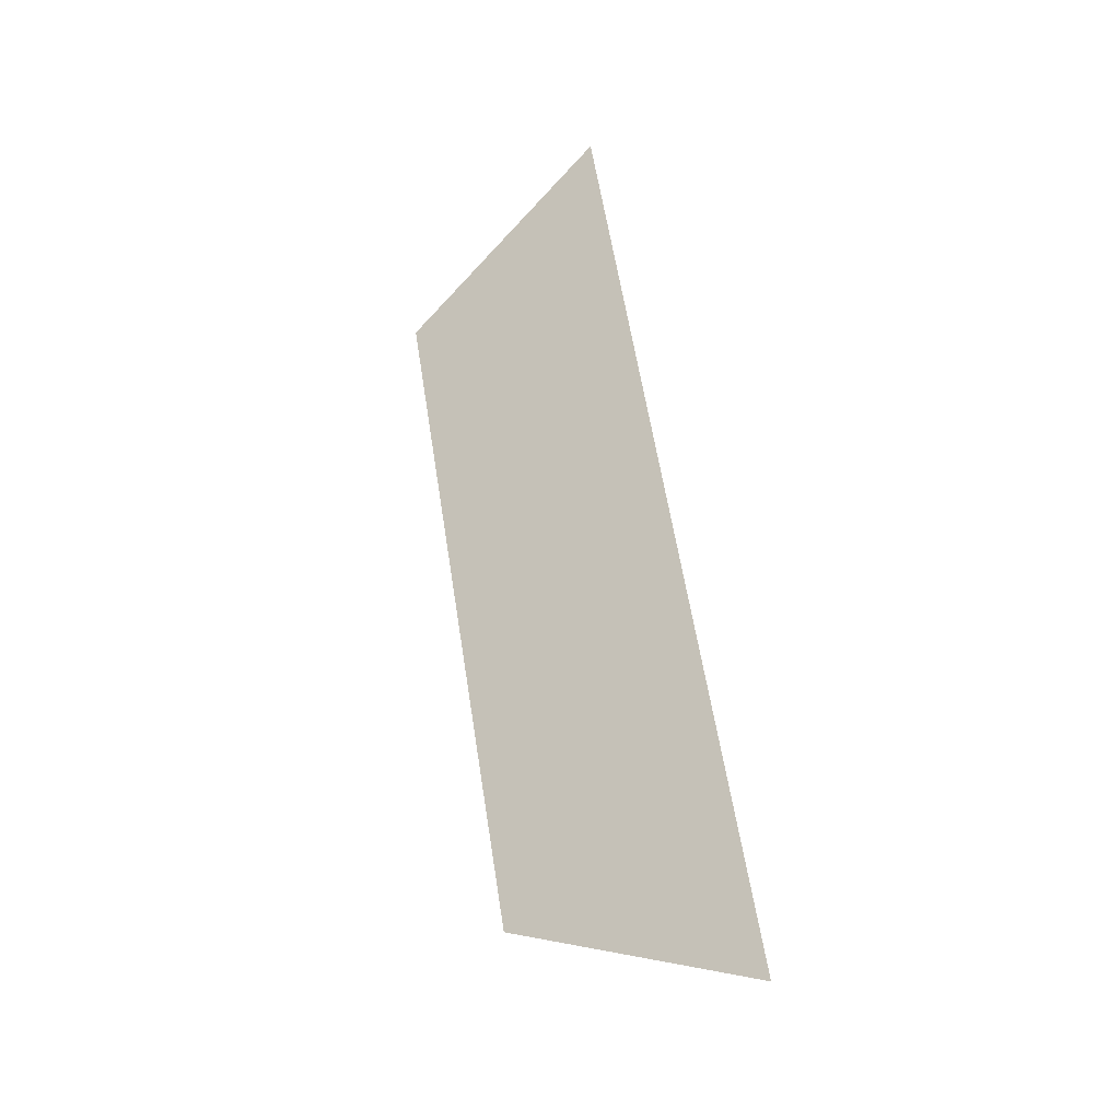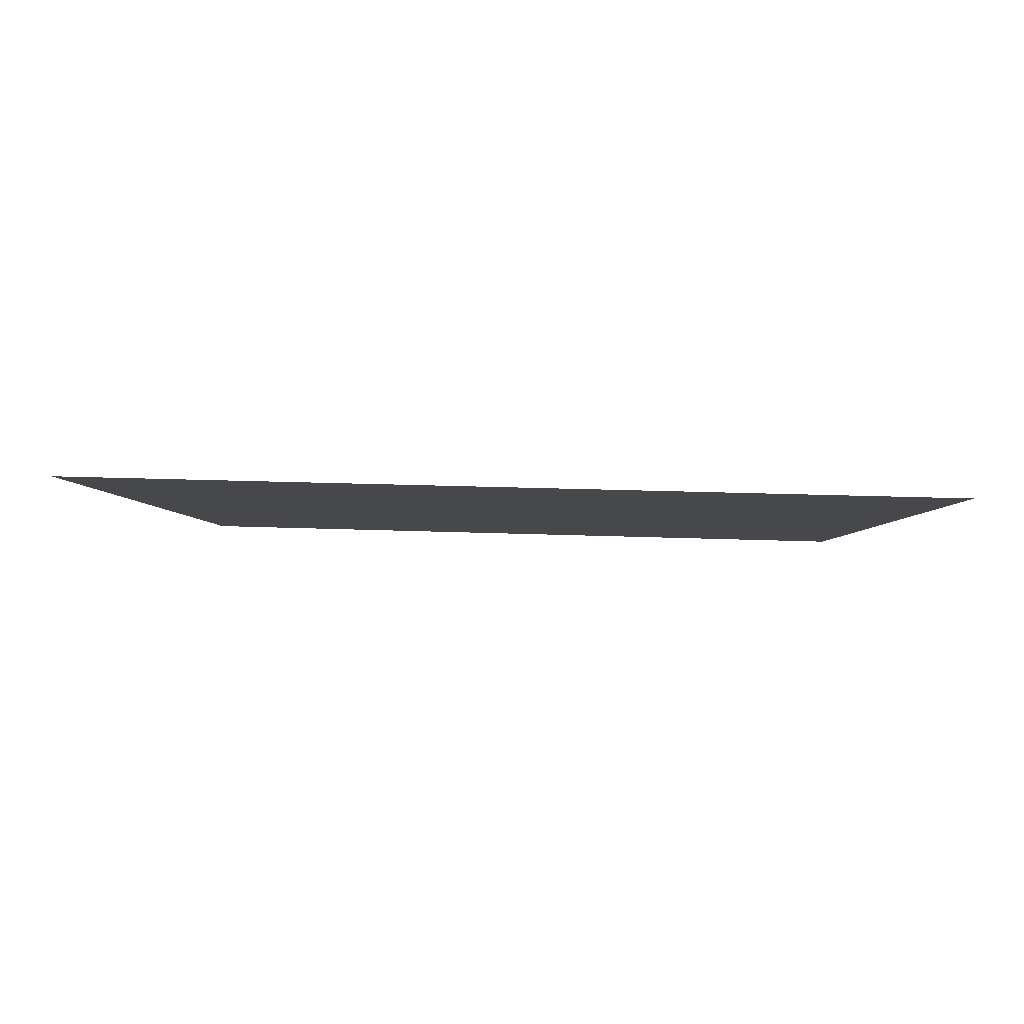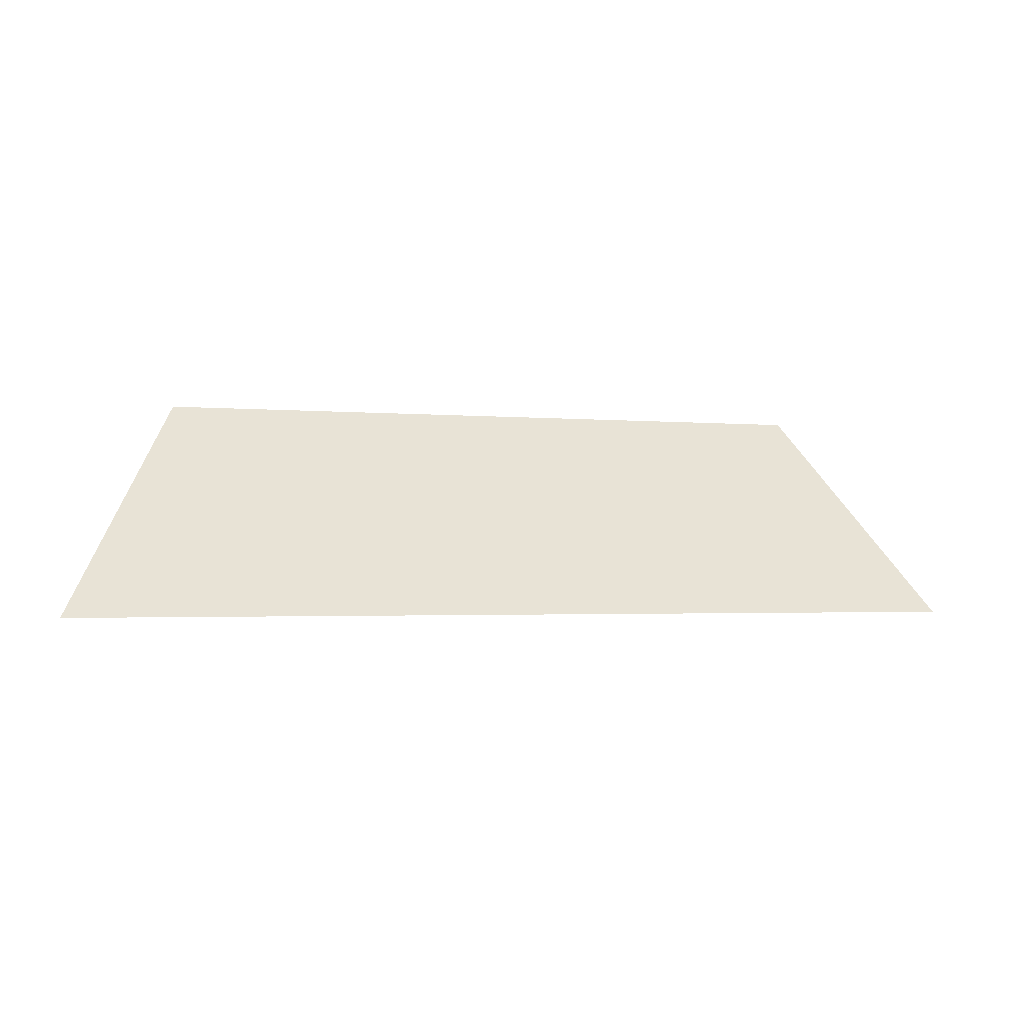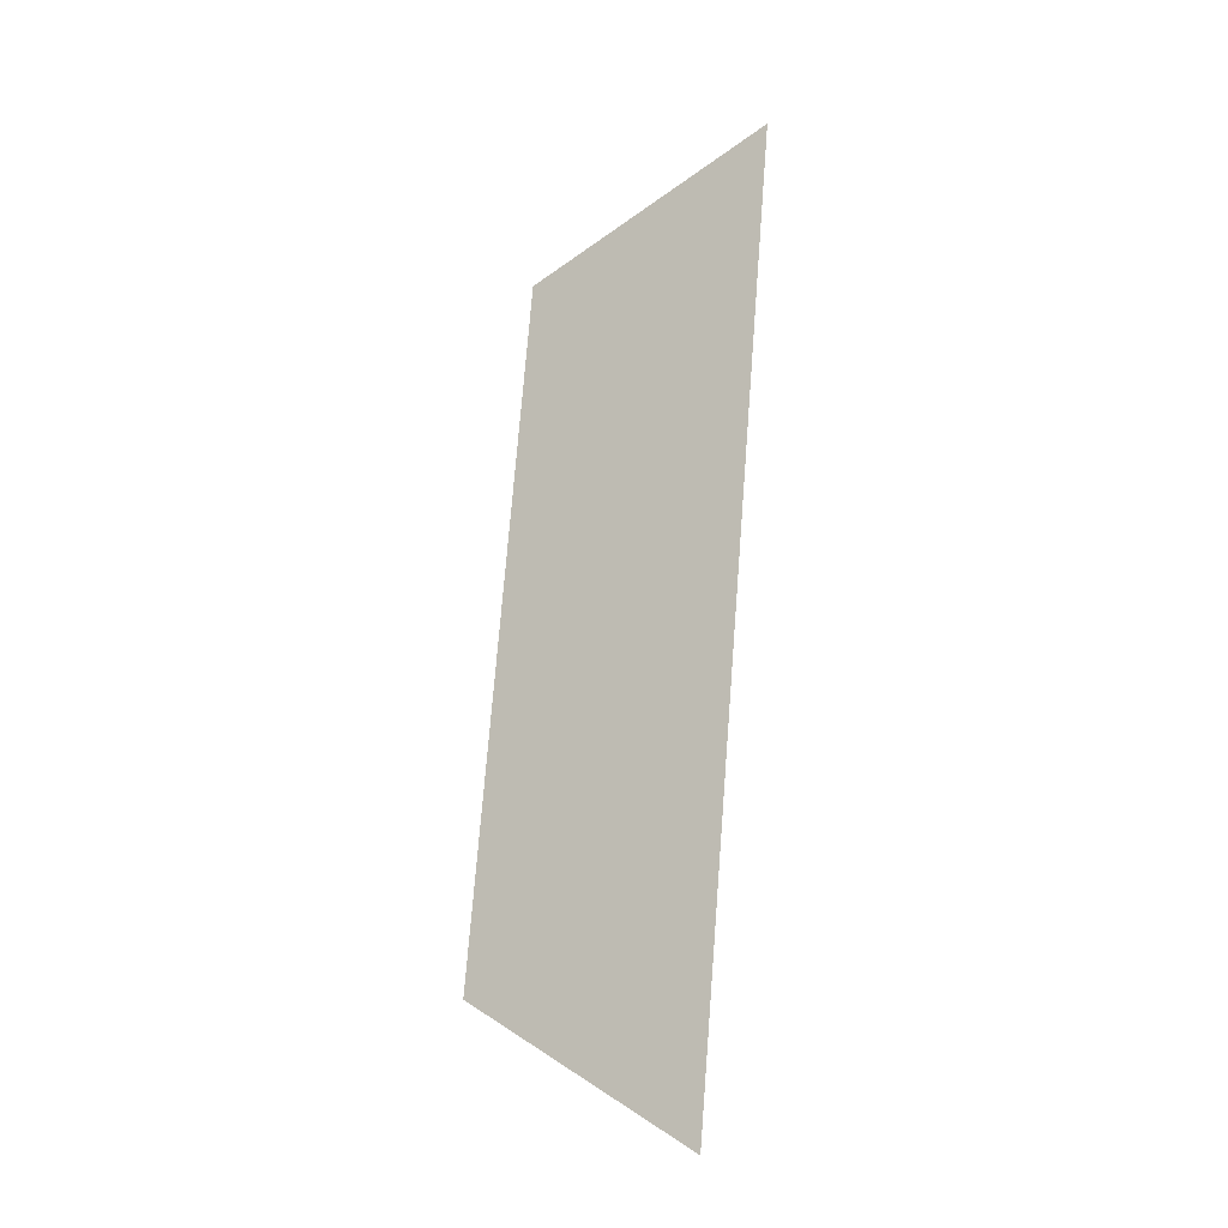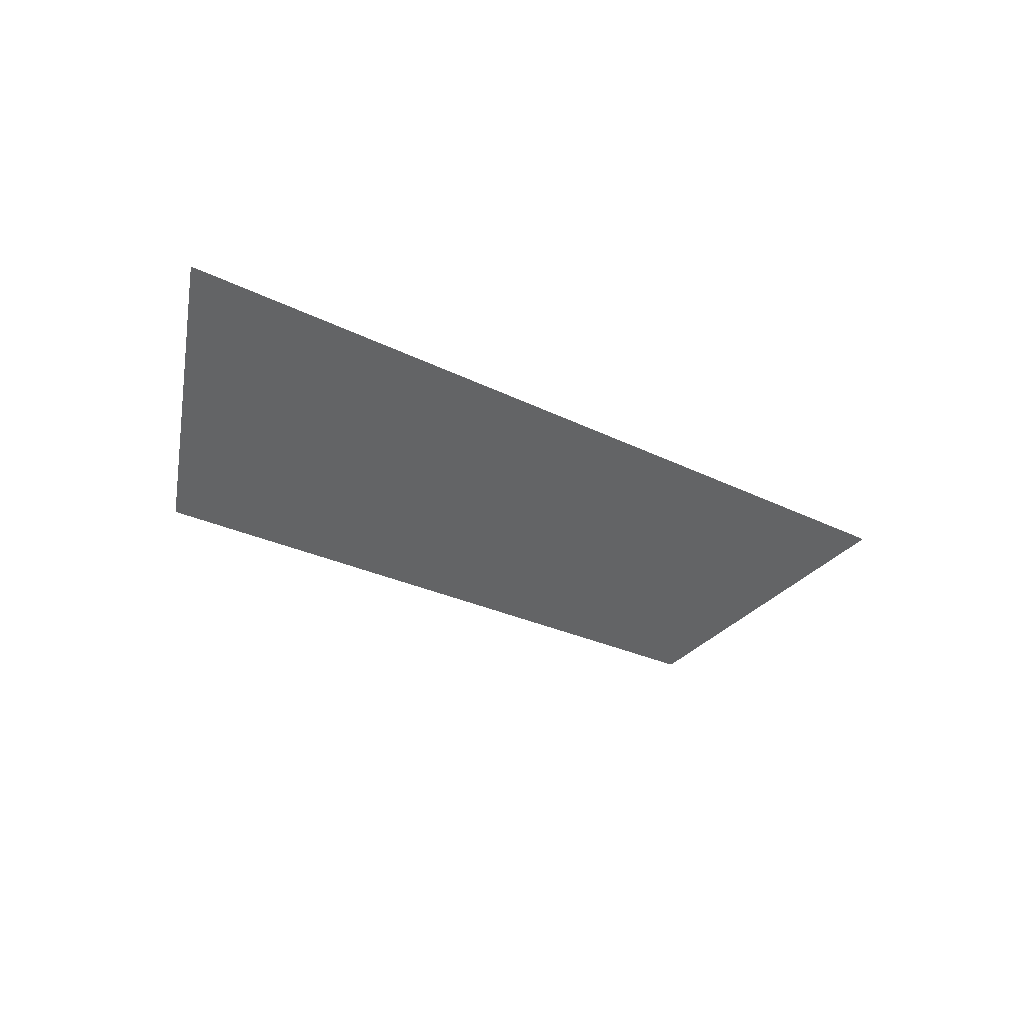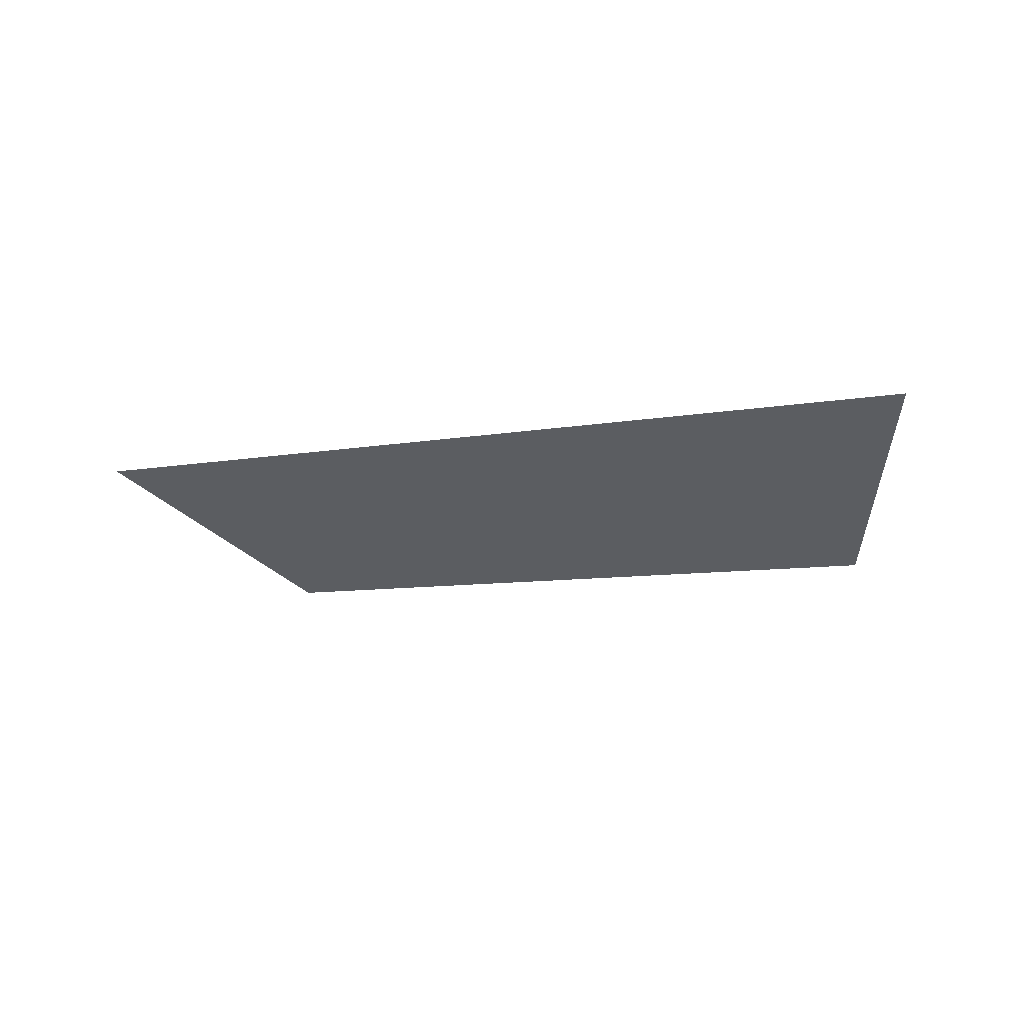
<metadata>
{"format":"obj","ext":"obj","renderer":"f3d","projection":"perspective","resolution":1024,"background":"white","views":[{"elev":60.4,"azim":-98.9,"up":"+Z"},{"elev":20.0,"azim":4.2,"up":"+Z"},{"elev":-2.1,"azim":-18.7,"up":"+Y"},{"elev":73.7,"azim":-85.5,"up":"+Z"},{"elev":-24.7,"azim":-40.3,"up":"+Z"},{"elev":-7.5,"azim":29.3,"up":"+Z"}]}
</metadata>
<code>
v -13.55 -0.02828 -6.011
v -13.11 0.7472 -6.486
v -10.15 -0.02828 -6.011
v -10.59 0.7472 -6.486
g Cylinder.003_Cylinder.003_Material.005
f 3 4 2 1

</code>
